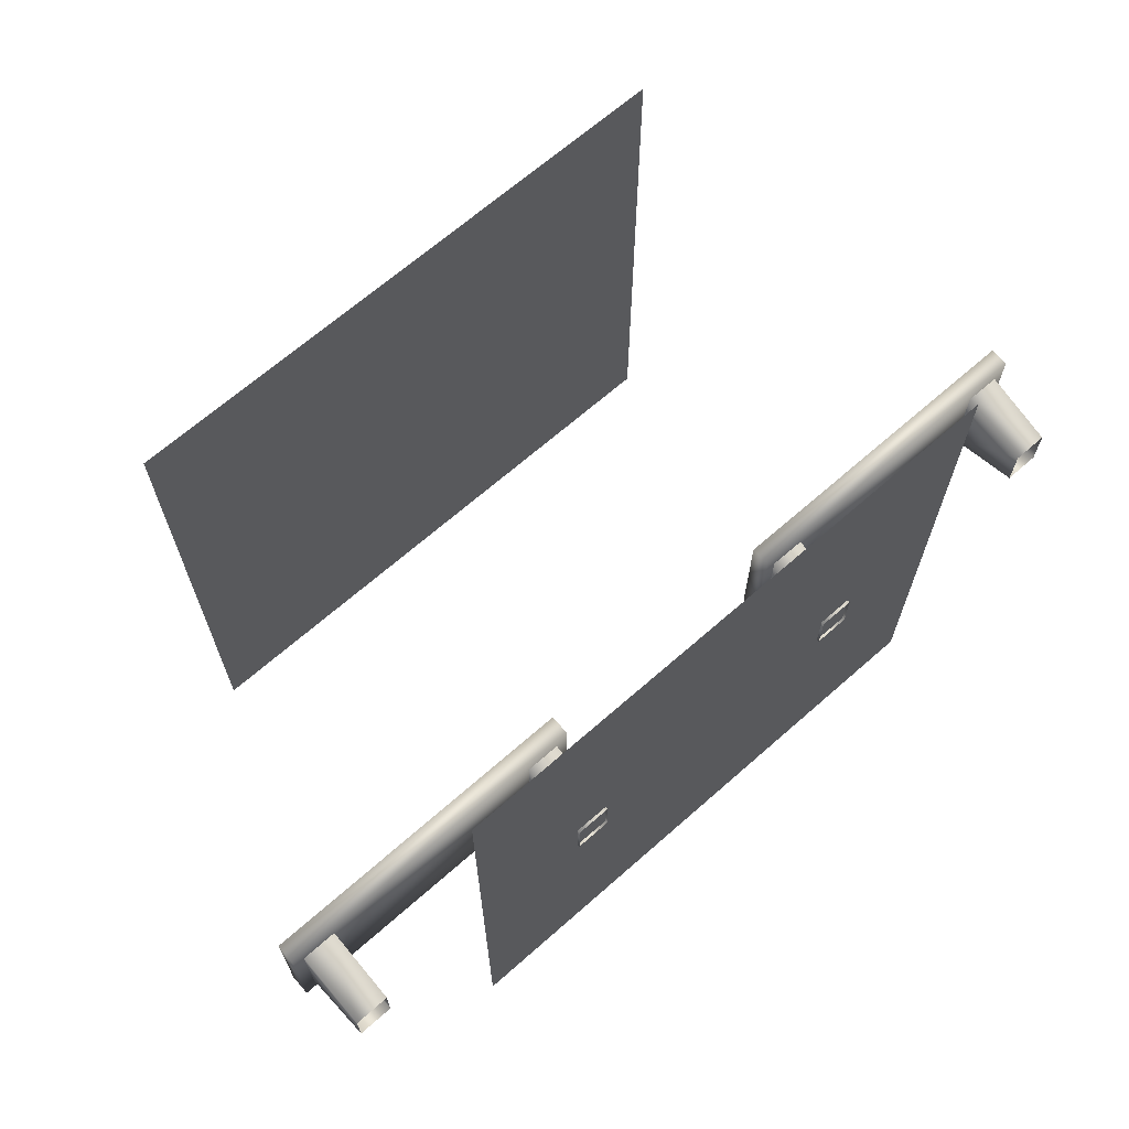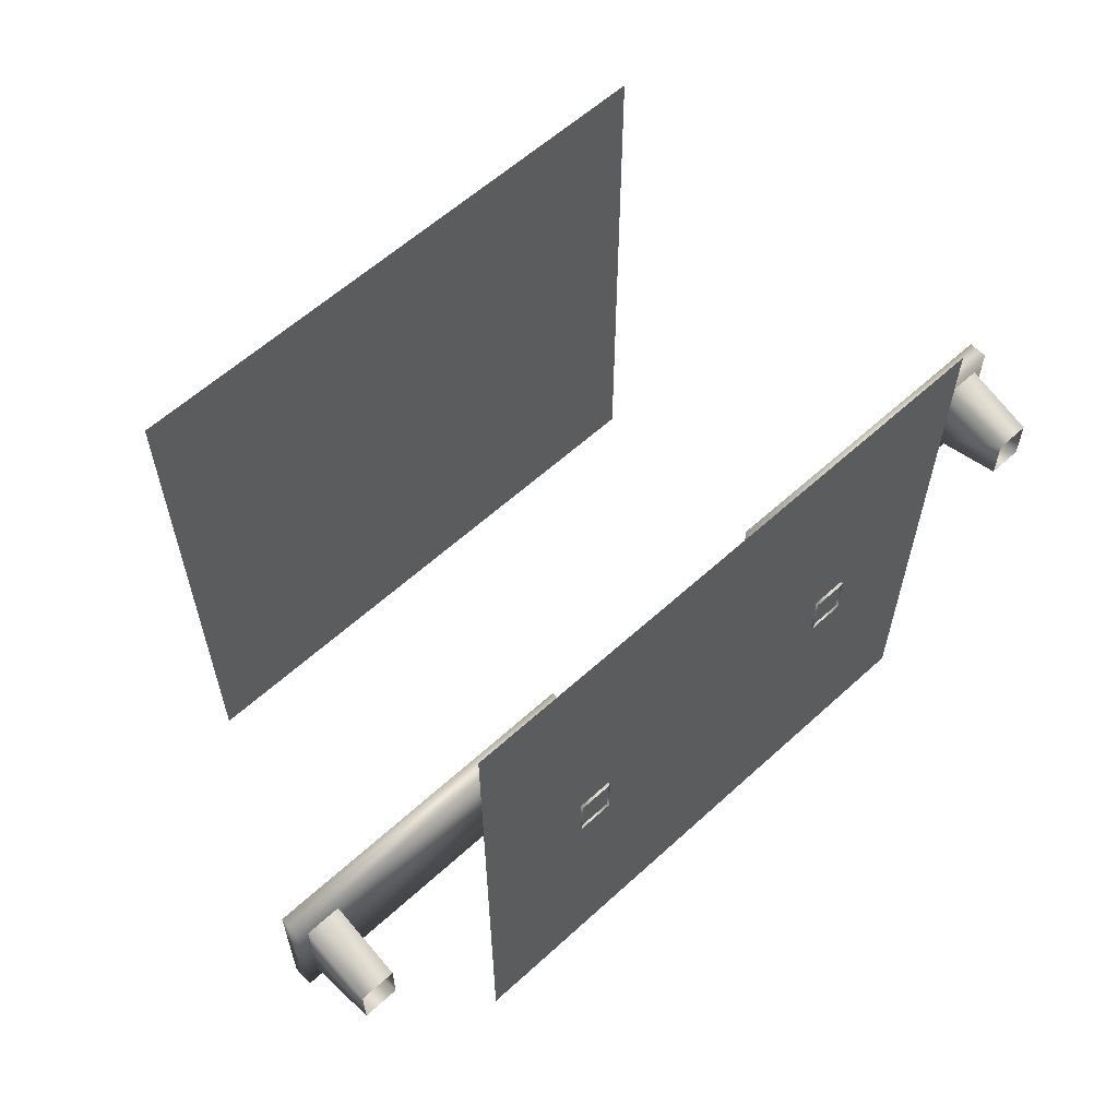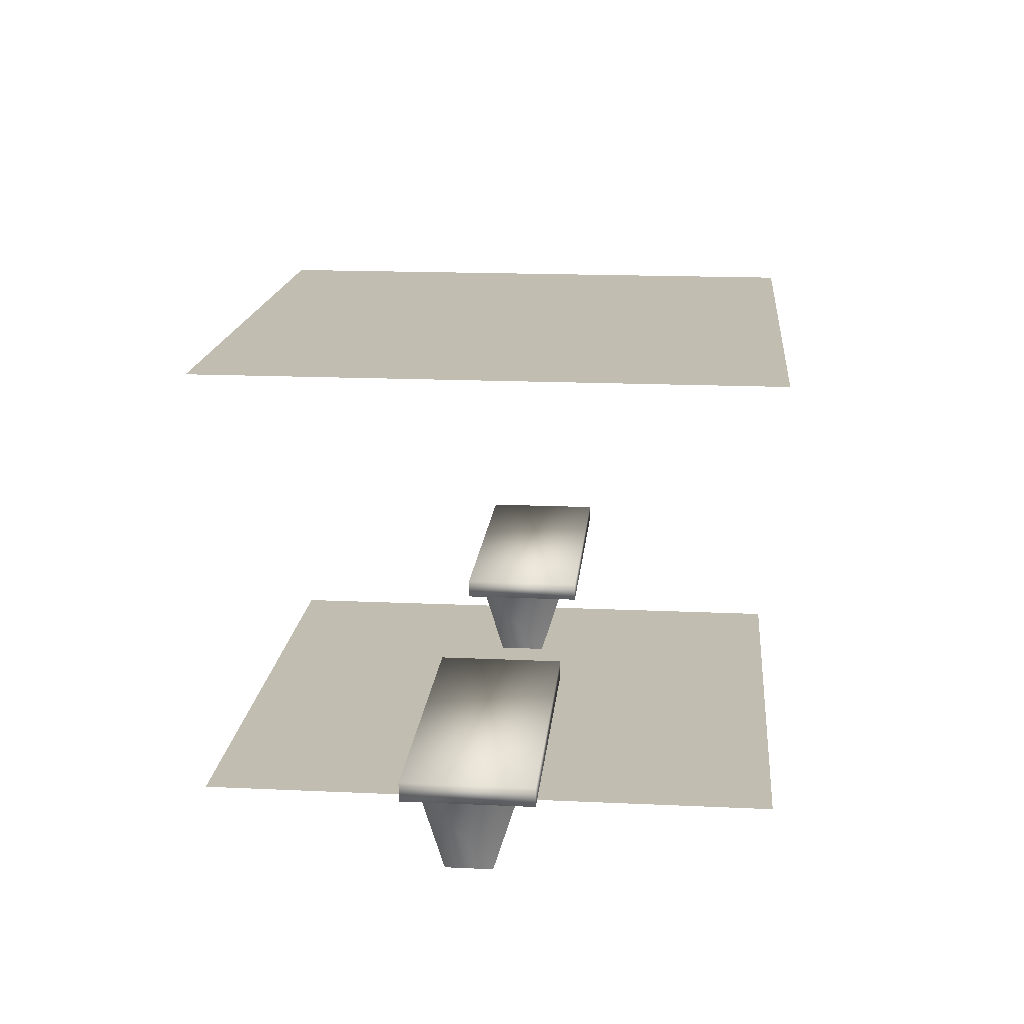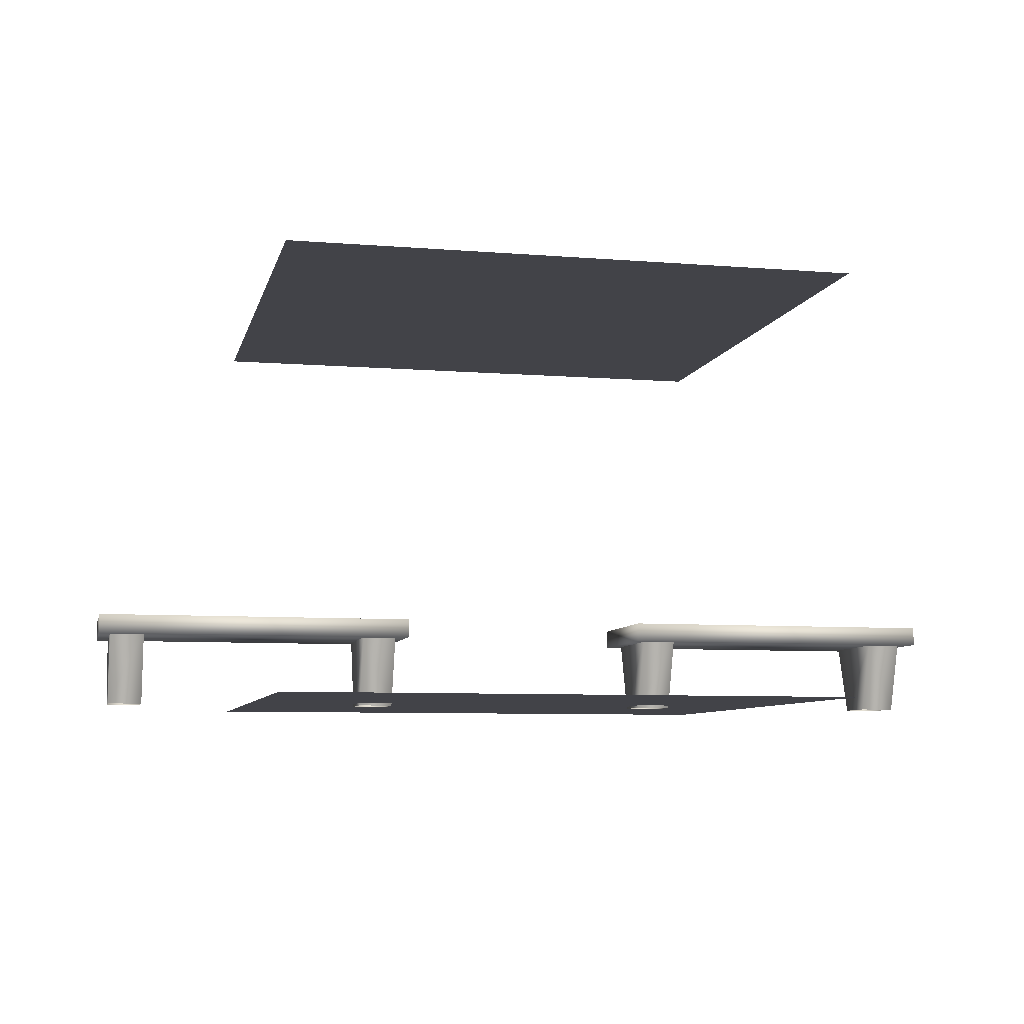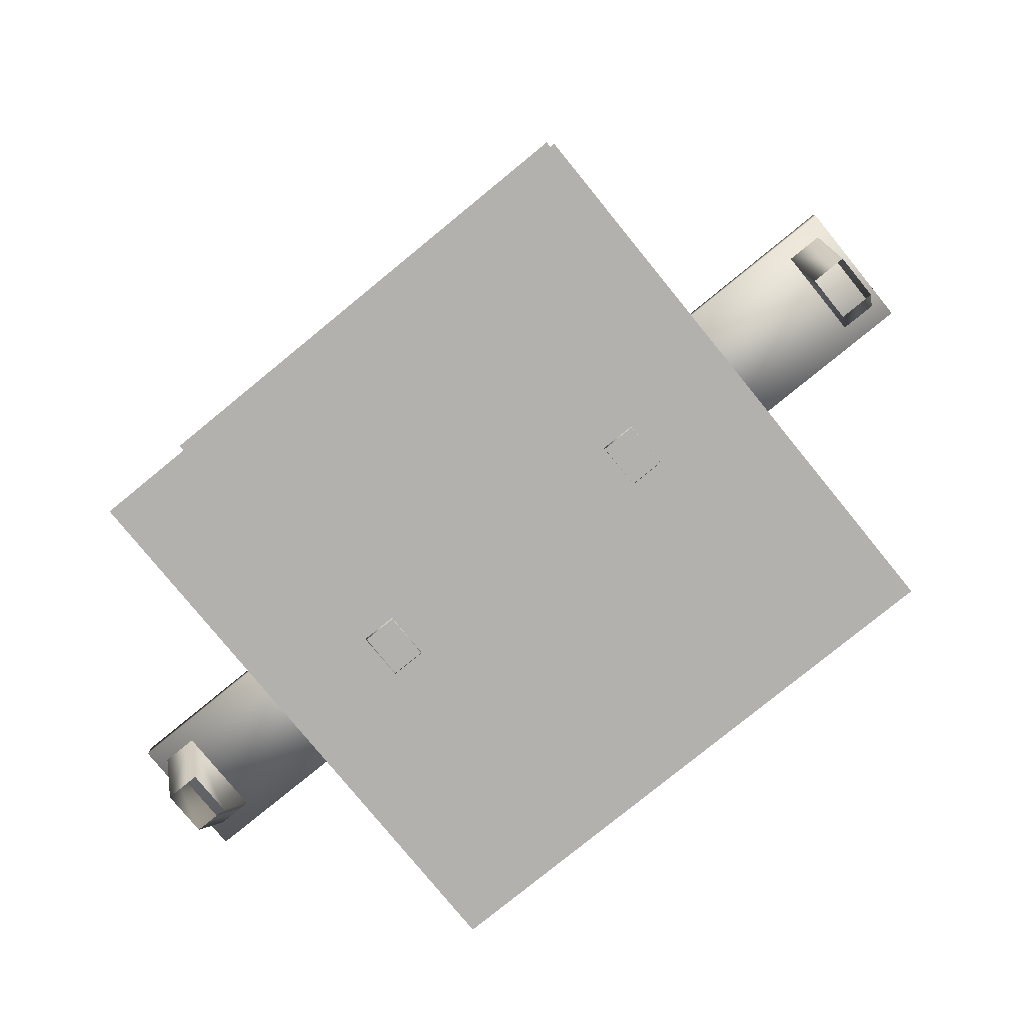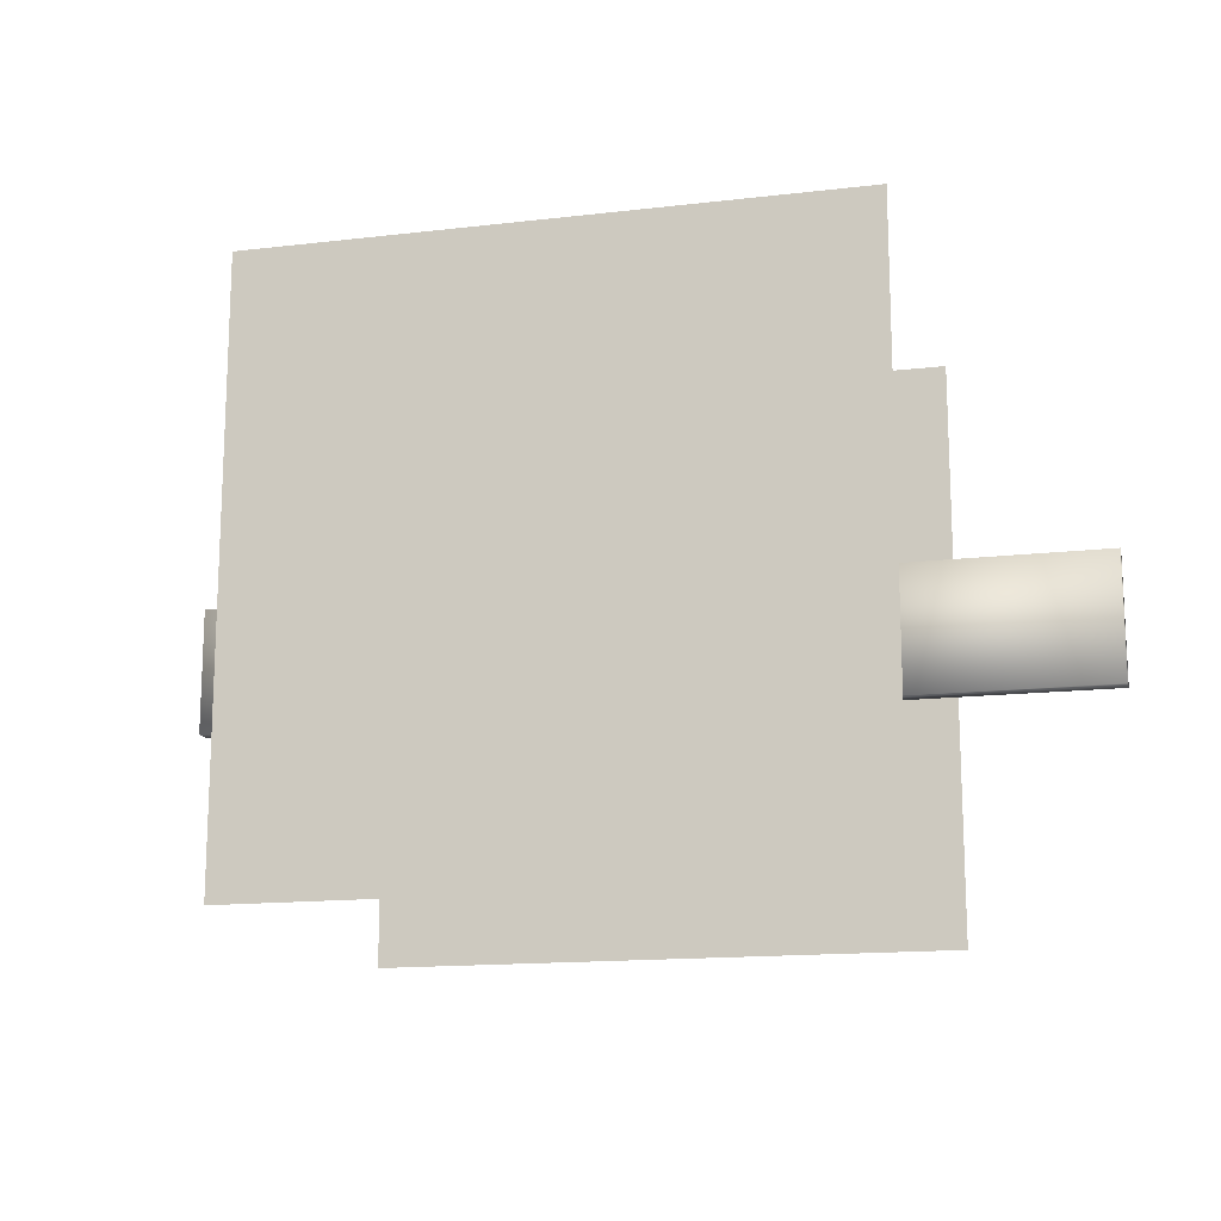
<metadata>
{"format":"obj","ext":"obj","renderer":"f3d","projection":"perspective","resolution":1024,"background":"white","views":[{"elev":67.2,"azim":-41.4,"up":"+Z"},{"elev":60.1,"azim":-43.0,"up":"+Z"},{"elev":16.9,"azim":-84.7,"up":"+Y"},{"elev":-7.6,"azim":167.2,"up":"+Y"},{"elev":-79.3,"azim":-140.8,"up":"+Y"},{"elev":-15.2,"azim":-166.1,"up":"+Z"}]}
</metadata>
<code>
v  -5 -3 5
v  5 -2.999 -5
v  -5 -3 -5
v  5 -2.999 5
v  -5 4.5 -5
v  5 4.501 5
v  -5 4.5 5
v  5 4.501 -5
v  2.2 -1.809 -1.105
v  7.8 -1.809 1.105
v  2.2 -1.809 1.105
v  7.8 -1.809 -1.105
v  7.8 -1.481 -1.105
v  7.8 -1.481 1.105
v  2.2 -1.481 -1.105
v  2.2 -1.481 1.105
v  3 -3.045 -0.3969
v  3 -1.739 -0.8052
v  3 -3.045 0.3969
v  3 -1.739 0.8052
v  2.4 -3.045 -0.3969
v  2.4 -3.045 0.3969
v  2.4 -1.739 -0.8052
v  2.4 -1.739 0.8052
v  7 -3.045 0.3969
v  7 -1.739 -0.8052
v  7 -3.045 -0.3969
v  7 -1.739 0.8052
v  7.6 -1.739 -0.8052
v  7.6 -3.045 0.3969
v  7.6 -3.045 -0.3969
v  7.6 -1.739 0.8052
v  -7.8 -1.809 -1.105
v  -2.2 -1.809 1.105
v  -7.8 -1.809 1.105
v  -2.2 -1.809 -1.105
v  -2.2 -1.481 -1.105
v  -2.2 -1.481 1.105
v  -7.8 -1.481 -1.105
v  -7.8 -1.481 1.105
v  -7 -3.045 -0.3969
v  -7 -1.739 -0.8052
v  -7 -3.045 0.3969
v  -7 -1.739 0.8052
v  -7.6 -3.045 -0.3969
v  -7.6 -3.045 0.3969
v  -7.6 -1.739 -0.8052
v  -7.6 -1.739 0.8052
v  -3 -3.045 0.3969
v  -3 -1.739 -0.8052
v  -3 -3.045 -0.3969
v  -3 -1.739 0.8052
v  -2.4 -1.739 -0.8052
v  -2.4 -3.045 0.3969
v  -2.4 -3.045 -0.3969
v  -2.4 -1.739 0.8052
g objobjDuplicate03
f 1 2 3
f 2 1 4
f 5 6 7
f 6 5 8
f 9 10 11
f 9 12 10
f 12 13 10
f 14 10 13
f 9 11 15
f 16 15 11
f 10 14 11
f 16 11 14
f 9 13 12
f 9 15 13
f 13 15 14
f 16 14 15
f 17 18 19
f 20 19 18
f 21 22 23
f 24 23 22
f 19 20 22
f 24 22 20
f 21 18 17
f 21 23 18
f 25 26 27
f 26 25 28
f 29 30 31
f 30 29 32
f 30 28 25
f 28 30 32
f 27 26 31
f 26 29 31
f 33 34 35
f 33 36 34
f 36 37 34
f 38 34 37
f 33 35 39
f 40 39 35
f 34 38 35
f 40 35 38
f 33 37 36
f 33 39 37
f 37 39 38
f 40 38 39
f 41 42 43
f 44 43 42
f 45 46 47
f 48 47 46
f 43 44 46
f 48 46 44
f 45 42 41
f 45 47 42
f 49 50 51
f 50 49 52
f 53 54 55
f 54 53 56
f 54 52 49
f 52 54 56
f 51 50 55
f 50 53 55
g

</code>
